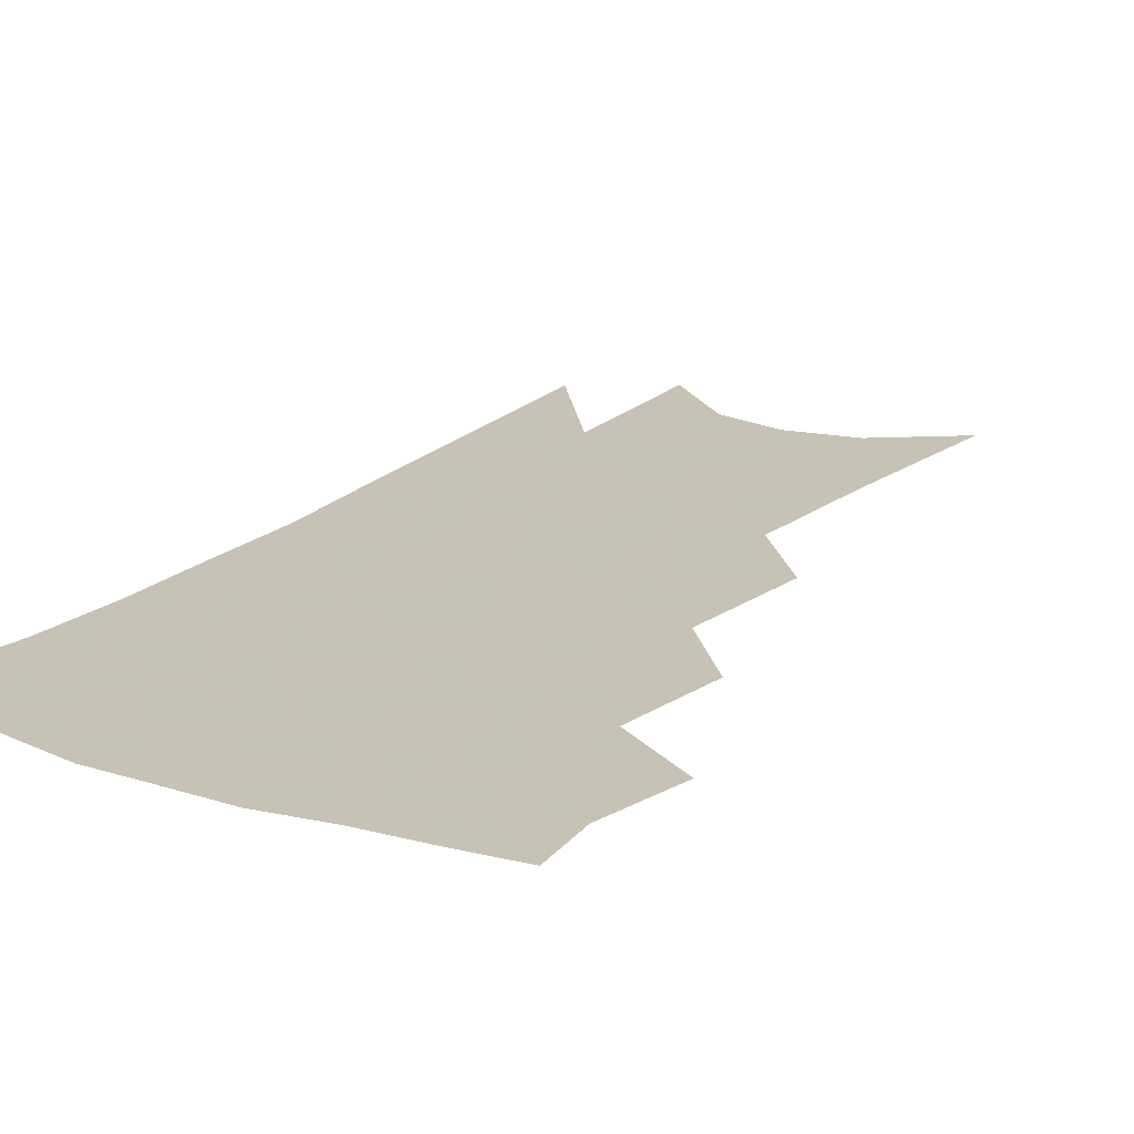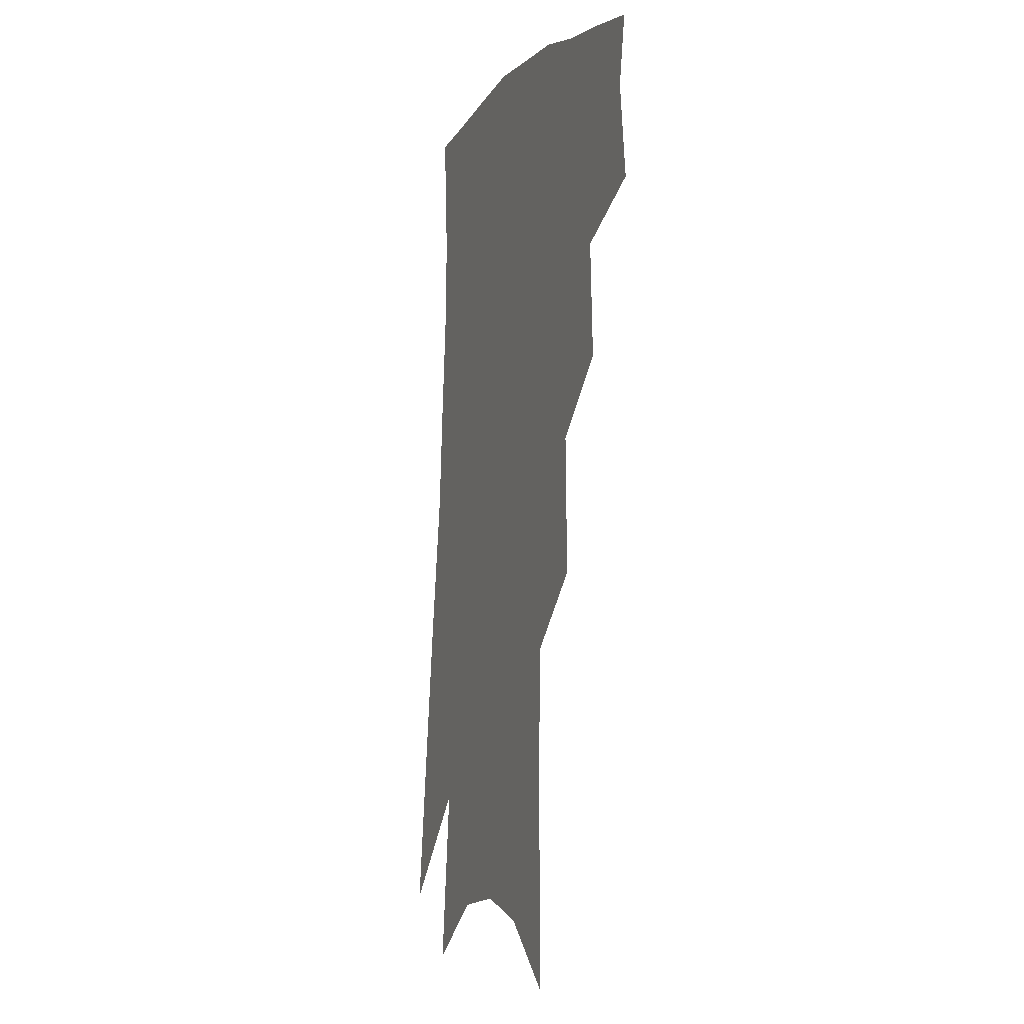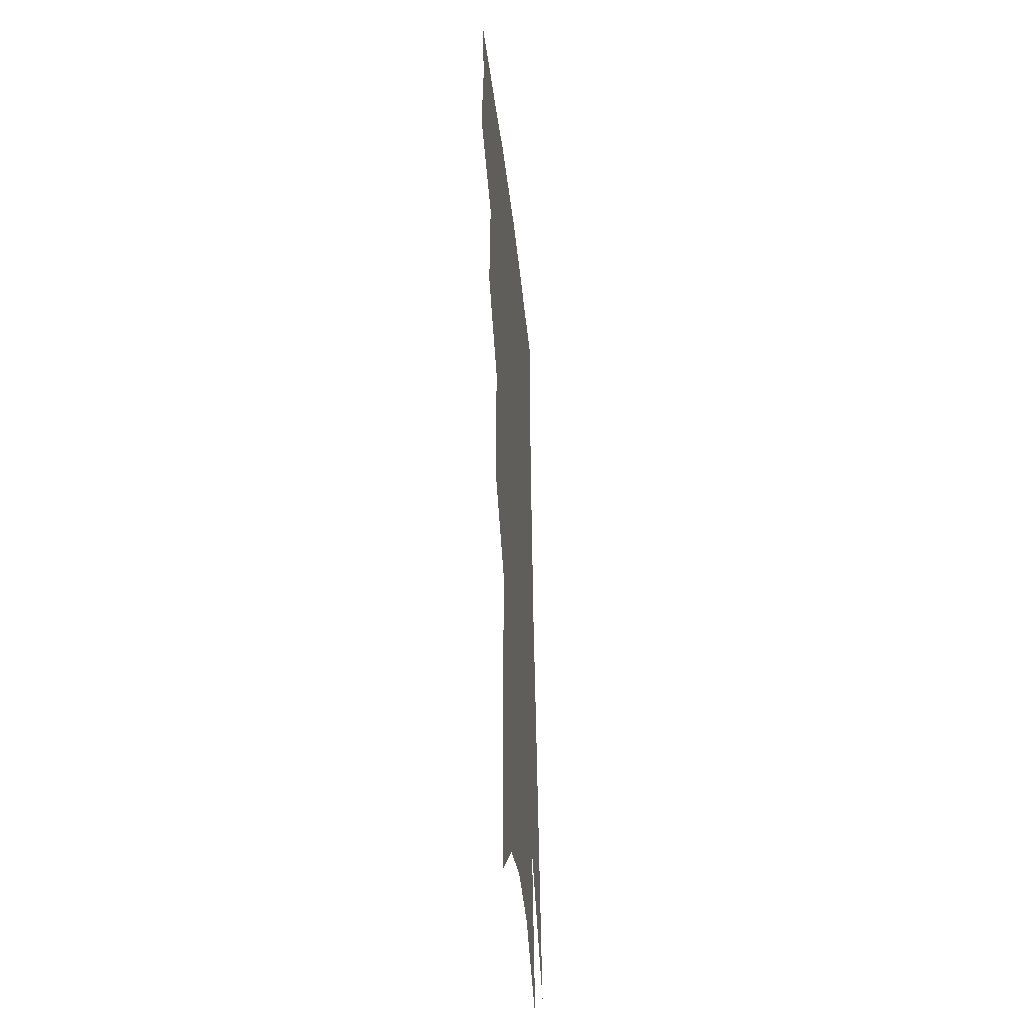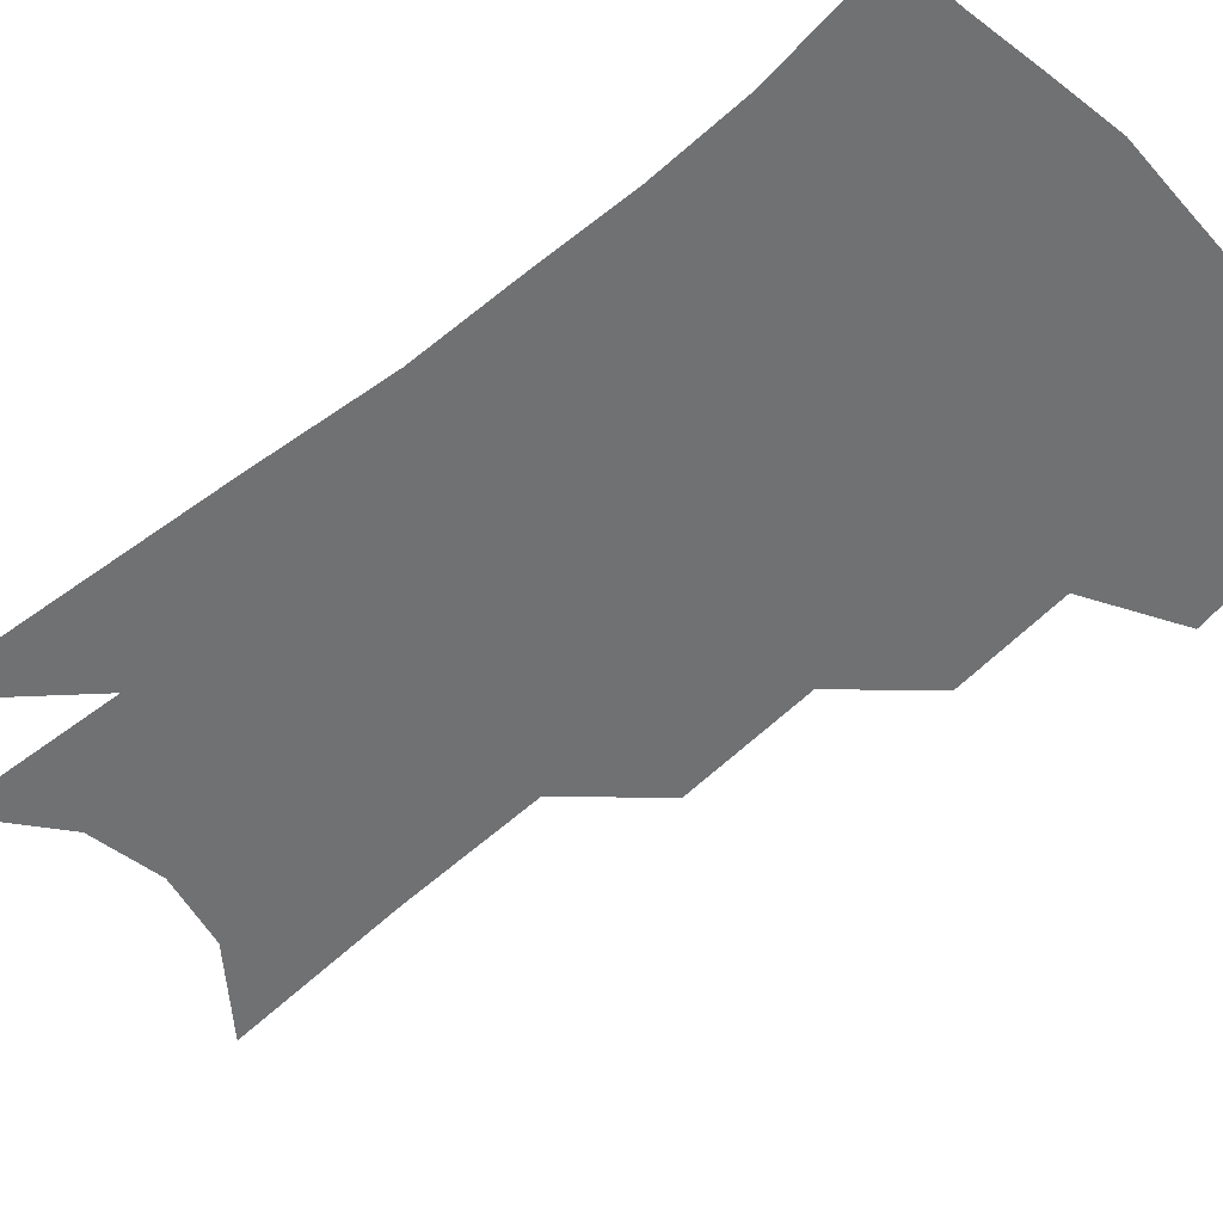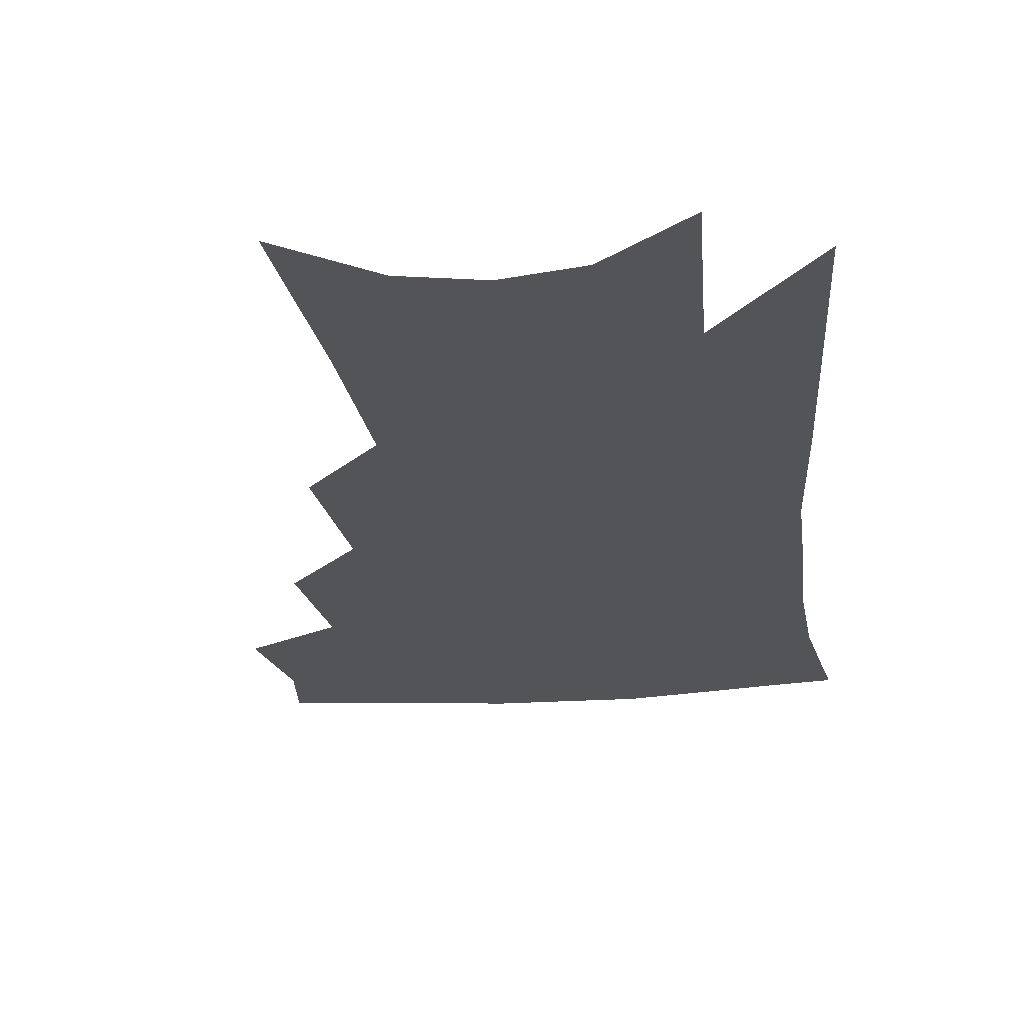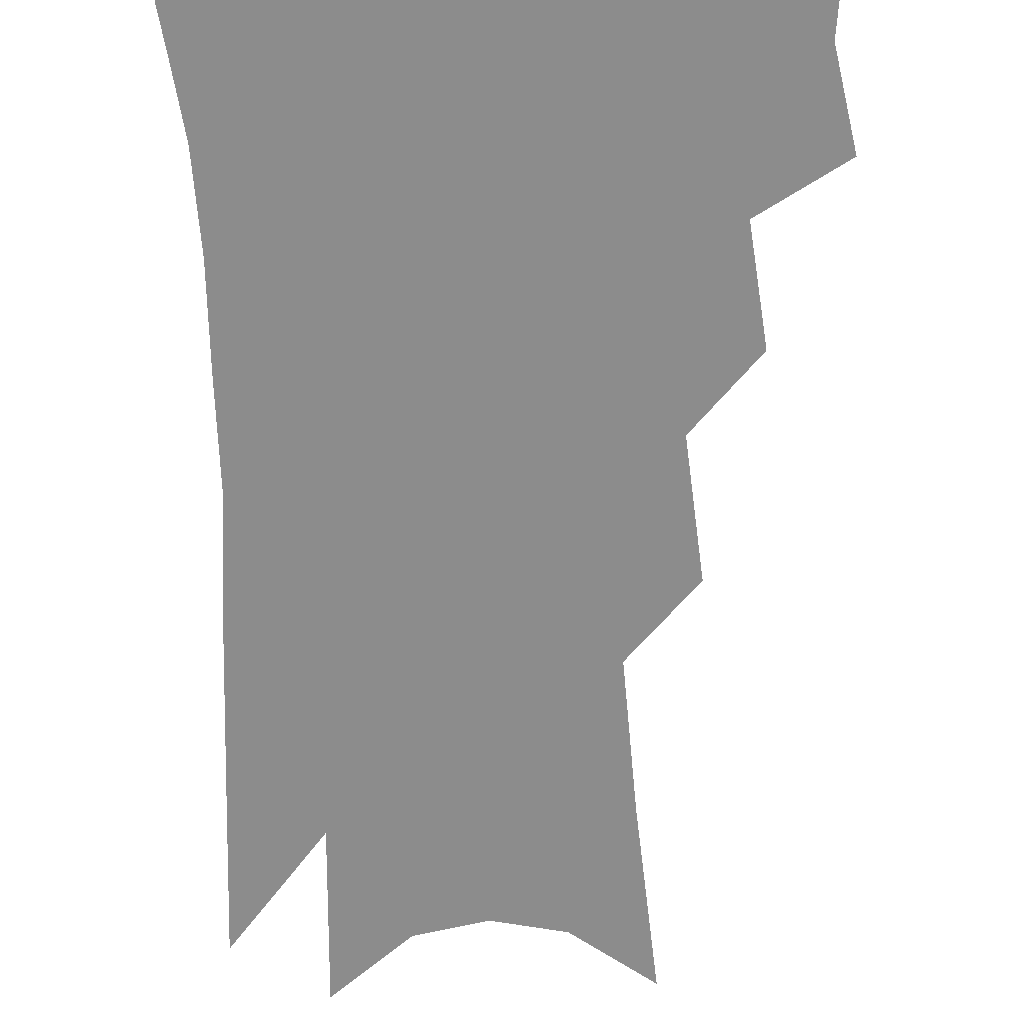
<metadata>
{"format":"obj","ext":"obj","renderer":"f3d","projection":"perspective","resolution":1024,"background":"white","views":[{"elev":19.1,"azim":-143.7,"up":"+Z"},{"elev":-8.6,"azim":-110.8,"up":"+Y"},{"elev":-41.8,"azim":-84.0,"up":"+Y"},{"elev":-55.1,"azim":135.3,"up":"+Z"},{"elev":-23.1,"azim":11.0,"up":"+Z"},{"elev":-64.2,"azim":-173.7,"up":"+Z"}]}
</metadata>
<code>
v 484.2 347.5 0
v 488.1 378.5 0
v 484.2 400.3 0
v 511 296.2 0
v 512.8 333.4 0
v 512.9 361.3 0
v 509.9 382.8 0
v 505.6 404.5 0
v 533.4 229.2 0
v 534.4 273.7 0
v 534.3 309 0
v 535.5 342.2 0
v 534 364.9 0
v 531.1 386.2 0
v 527.3 408.1 0
v 557.8 94.96 0
v 558.4 156.9 0
v 557.7 205.9 0
v 557.4 251.7 0
v 556.4 286.5 0
v 556.8 320.2 0
v 556 345.1 0
v 555.3 368.2 0
v 552.8 389.2 0
v 548.7 413.5 0
v 582.3 116.4 0
v 580.6 170.5 0
v 578.7 216.1 0
v 577.6 258.8 0
v 577.2 295.7 0
v 577.1 325.4 0
v 576.7 349 0
v 575.9 370.1 0
v 574.5 390.9 0
v 570.7 415.3 0
v 605.1 123.1 0
v 601.9 179.3 0
v 599.1 224.6 0
v 597.5 264.2 0
v 596.5 298.7 0
v 596.3 326.1 0
v 596.3 350 0
v 596.8 372.2 0
v 595.6 392.5 0
v 592.3 417.1 0
v 628.6 120.1 0
v 623.8 175.1 0
v 619.5 223 0
v 617.3 262.3 0
v 616.1 295.2 0
v 615.3 325.4 0
v 615.6 351.3 0
v 616.5 372.5 0
v 617.1 392.3 0
v 615.2 414.9 0
v 655.8 100.8 0
v 649 158.7 0
v 641.9 212.9 0
v 639.1 252 0
v 636.6 288 0
v 634.6 321 0
v 634.4 348.8 0
v 635.8 371.5 0
v 637.2 392 0
v 637.1 412.6 0
v 683.2 121.7 0
v 675.5 176.6 0
v 668.8 224.6 0
v 661.7 270.3 0
v 659 304.5 0
v 656 338.4 0
v 654.9 369.4 0
v 656.2 391.3 0
v 657.5 410.9 0
f 5 6 1
f 1 6 2
f 6 7 2
f 2 7 3
f 7 8 3
f 10 11 4
f 4 11 5
f 11 12 5
f 5 12 6
f 12 13 6
f 6 13 7
f 13 14 7
f 7 14 8
f 14 15 8
f 18 19 9
f 9 19 10
f 19 20 10
f 10 20 11
f 20 21 11
f 11 21 12
f 21 22 12
f 12 22 13
f 22 23 13
f 13 23 14
f 23 24 14
f 14 24 15
f 24 25 15
f 16 26 17
f 26 27 17
f 17 27 18
f 27 28 18
f 18 28 19
f 28 29 19
f 19 29 20
f 29 30 20
f 20 30 21
f 30 31 21
f 21 31 22
f 31 32 22
f 22 32 23
f 32 33 23
f 23 33 24
f 33 34 24
f 24 34 25
f 34 35 25
f 26 36 27
f 36 37 27
f 27 37 28
f 37 38 28
f 28 38 29
f 38 39 29
f 29 39 30
f 39 40 30
f 30 40 31
f 40 41 31
f 31 41 32
f 41 42 32
f 32 42 33
f 42 43 33
f 33 43 34
f 43 44 34
f 34 44 35
f 44 45 35
f 36 46 37
f 46 47 37
f 37 47 38
f 47 48 38
f 38 48 39
f 48 49 39
f 39 49 40
f 49 50 40
f 40 50 41
f 50 51 41
f 41 51 42
f 51 52 42
f 42 52 43
f 52 53 43
f 43 53 44
f 53 54 44
f 44 54 45
f 54 55 45
f 46 56 47
f 56 57 47
f 47 57 48
f 57 58 48
f 48 58 49
f 58 59 49
f 49 59 50
f 59 60 50
f 50 60 51
f 60 61 51
f 51 61 52
f 61 62 52
f 52 62 53
f 62 63 53
f 53 63 54
f 63 64 54
f 54 64 55
f 64 65 55
f 57 66 58
f 66 67 58
f 58 67 59
f 67 68 59
f 59 68 60
f 68 69 60
f 60 69 61
f 69 70 61
f 61 70 62
f 70 71 62
f 62 71 63
f 71 72 63
f 63 72 64
f 72 73 64
f 64 73 65
f 73 74 65

</code>
